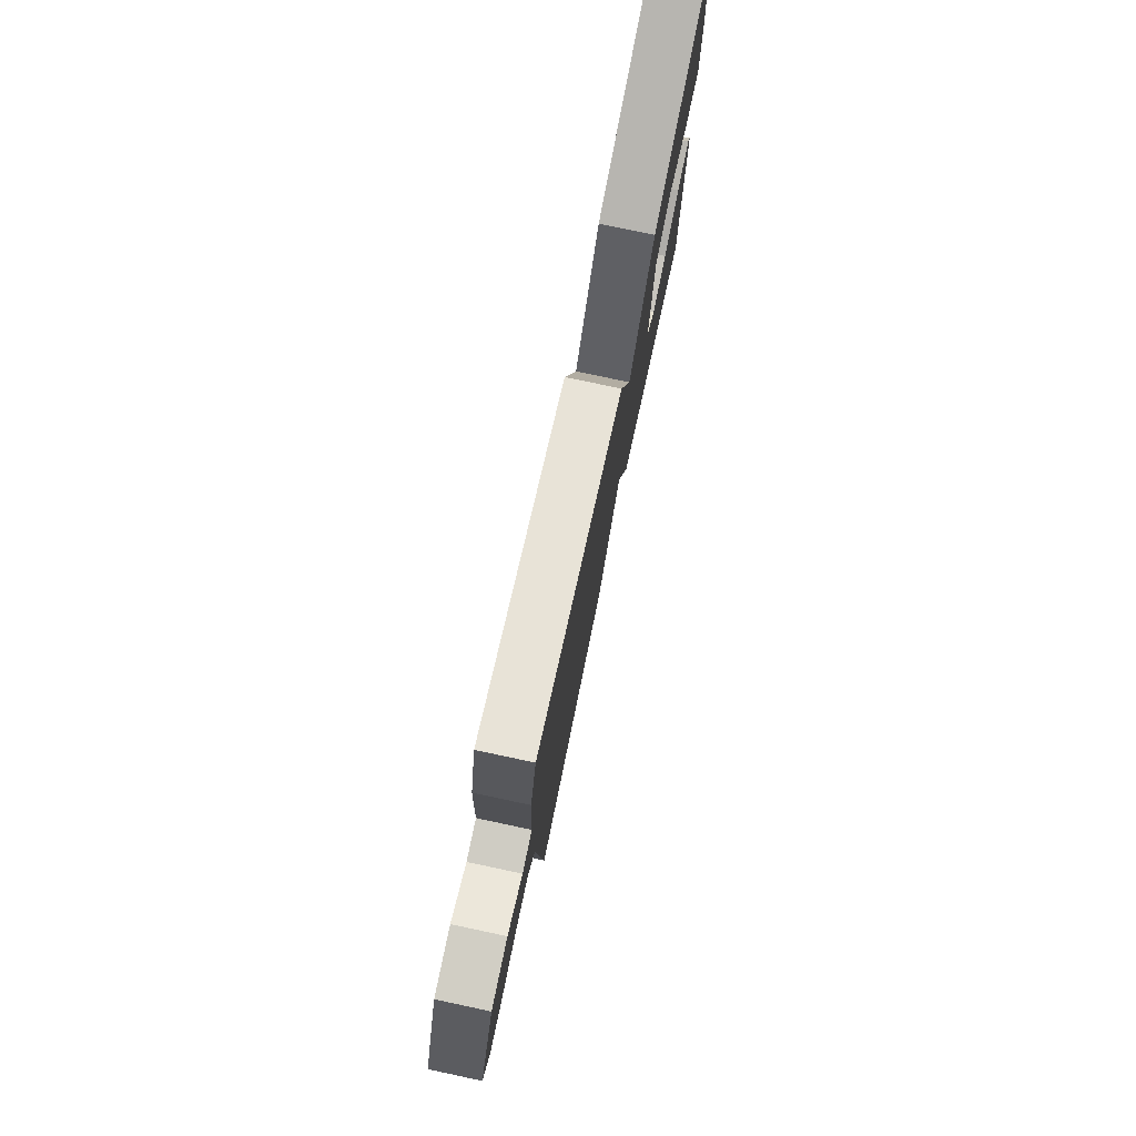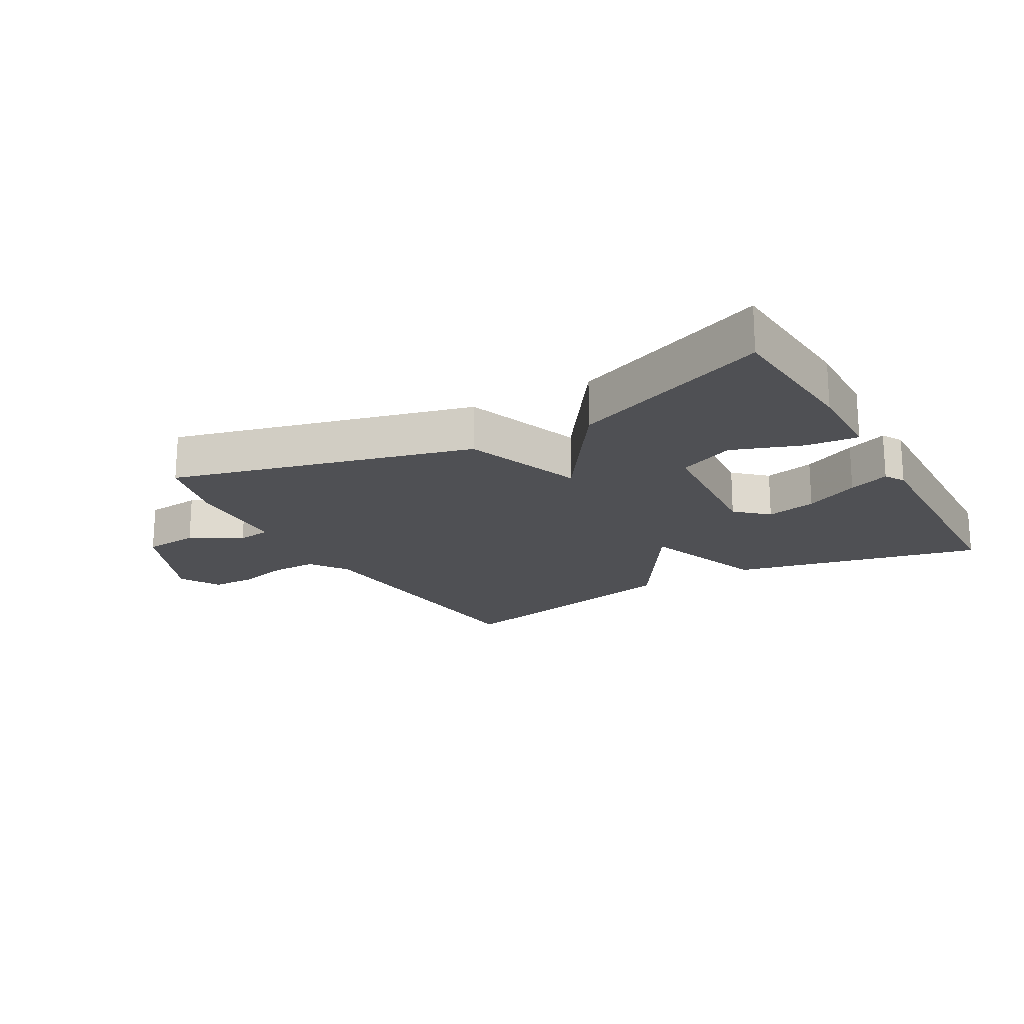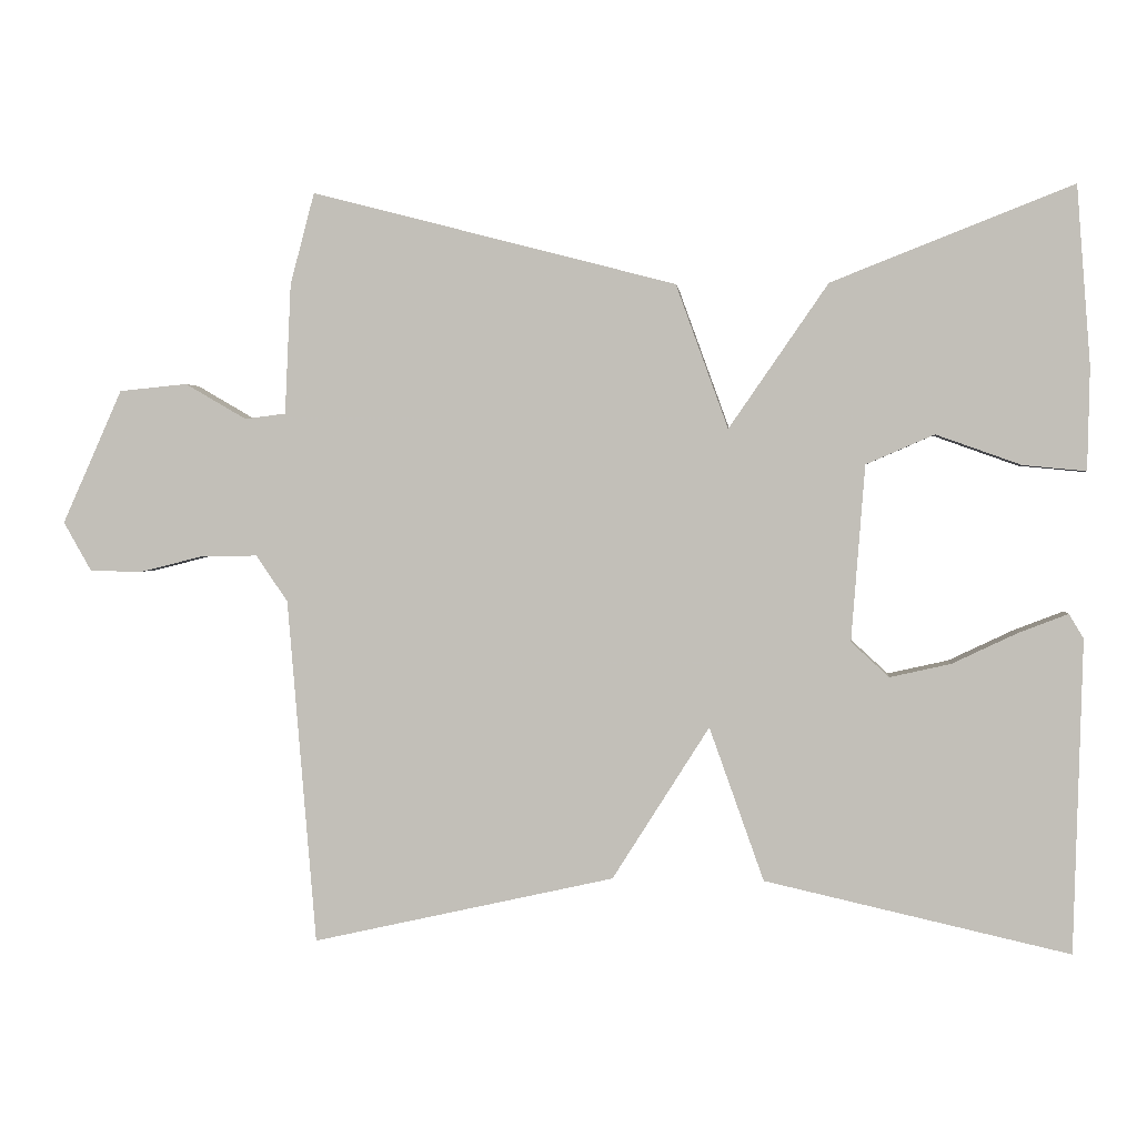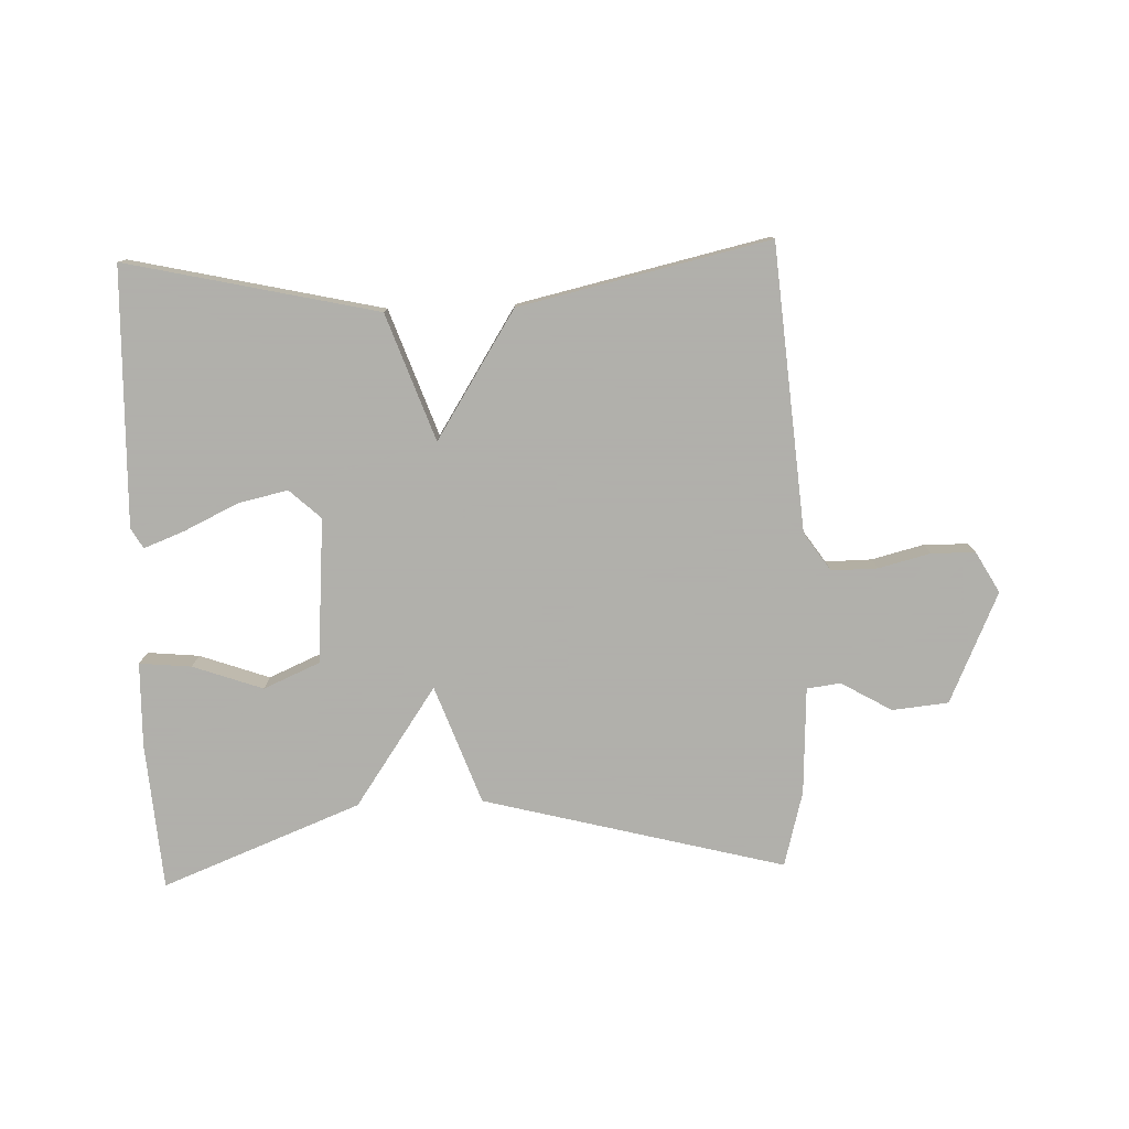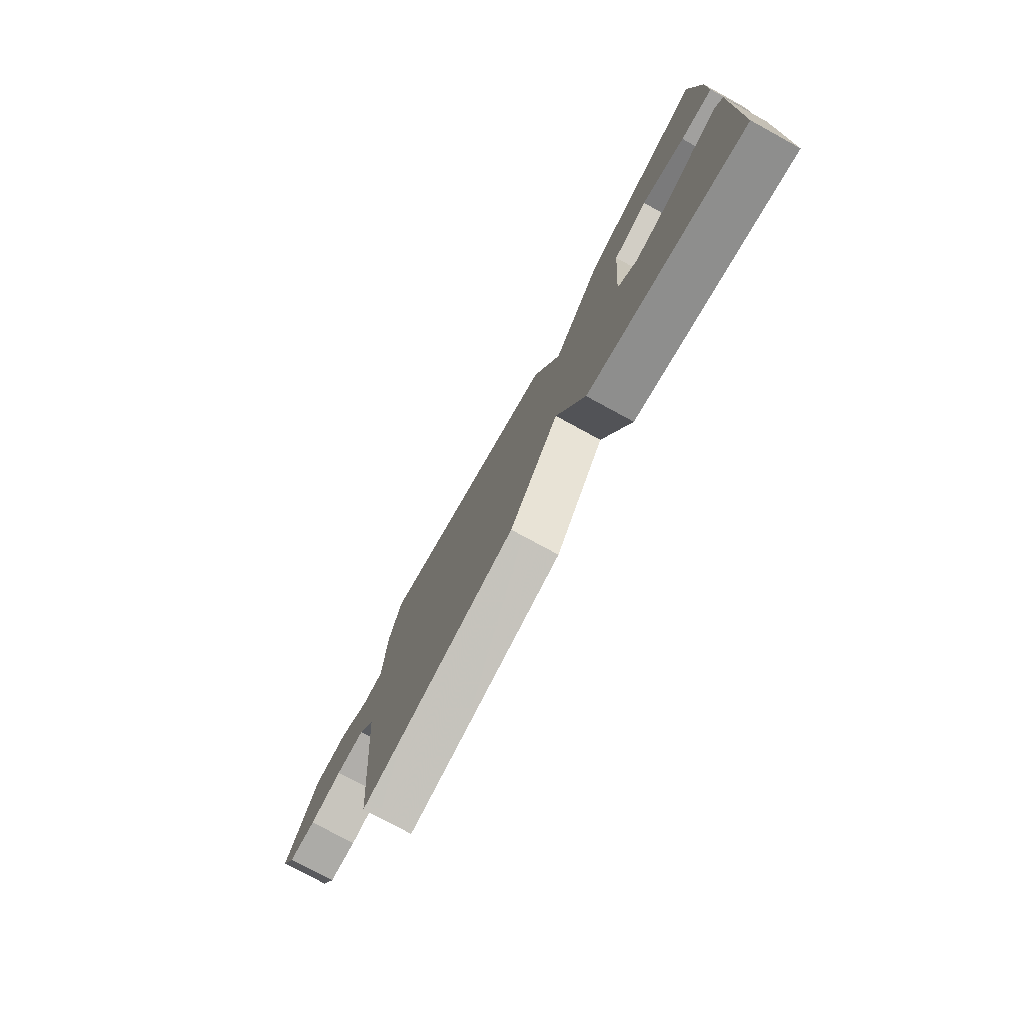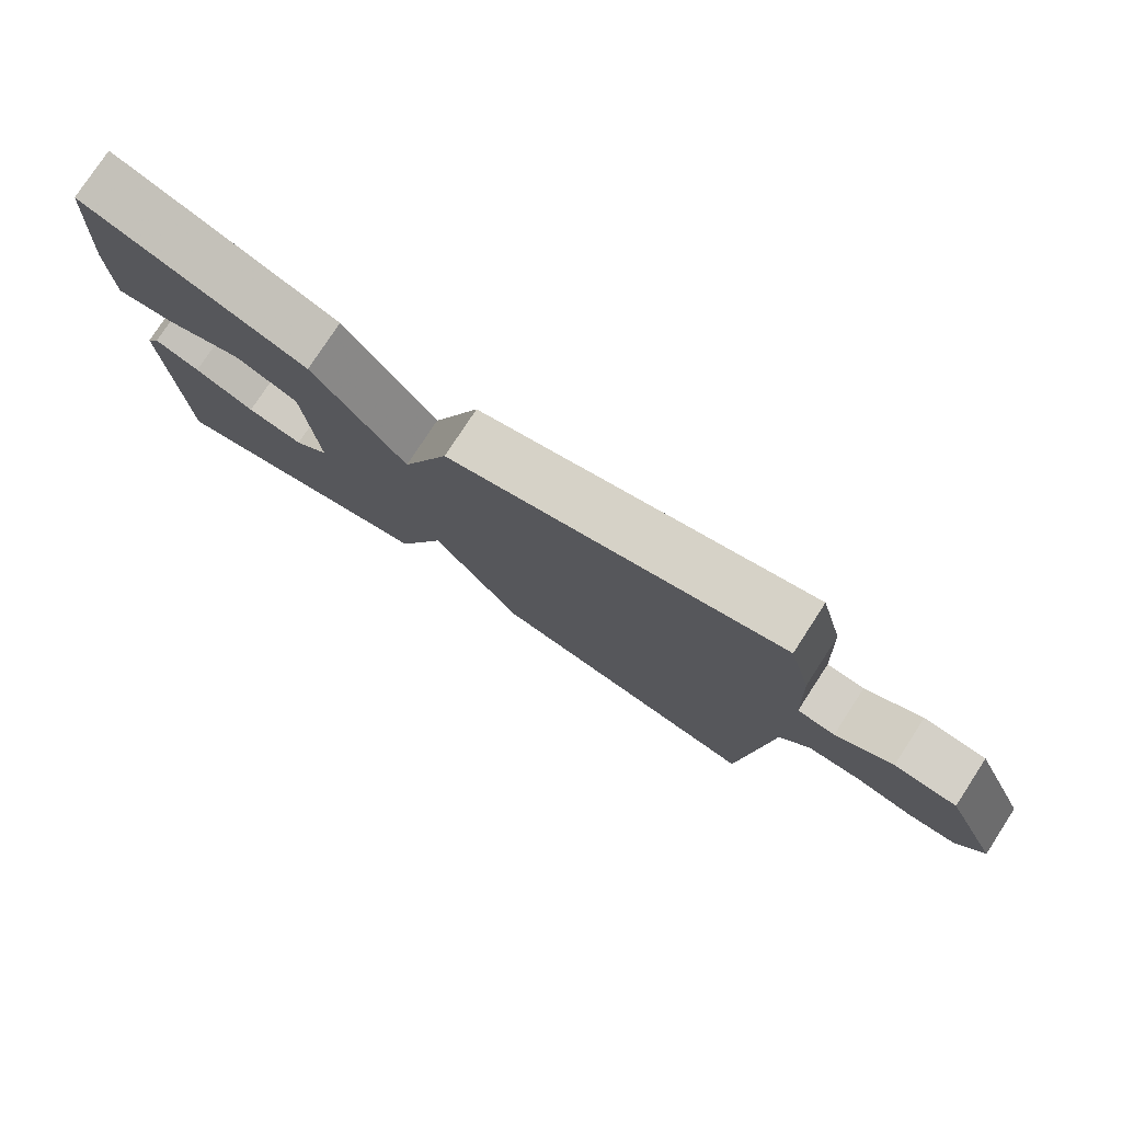
<metadata>
{"format":"obj","ext":"obj","renderer":"f3d","projection":"perspective","resolution":1024,"background":"white","views":[{"elev":77.0,"azim":-78.0,"up":"+Z"},{"elev":-19.1,"azim":29.6,"up":"+Y"},{"elev":1.7,"azim":5.7,"up":"+Z"},{"elev":-78.4,"azim":-178.0,"up":"+Y"},{"elev":-77.0,"azim":61.4,"up":"+Z"},{"elev":78.0,"azim":-146.9,"up":"+Z"}]}
</metadata>
<code>
v 0.5 0.07 0.5
v 0.518 0.07 0.264
v 0.515 0.07 0.129
v 0.432 0.07 0.137
v 0.32 0.07 0.177
v 0.23 0.07 0.138
v 0.212 0.07 -0.094
v 0.262 0.07 -0.14
v 0.342 0.07 -0.122
v 0.428 0.07 -0.081
v 0.493 0.07 -0.056
v 0.512 0.07 -0.088
v 0.5 0.07 -0.5
v 0.099 0.07 -0.41
v 0.027 0.07 -0.208
v -0.101 0.07 -0.41
v -0.5 0.07 -0.5
v -0.538 0.07 -0.044
v -0.58 0.07 0.017
v -0.654 0.07 0.016
v -0.737 0.07 -0.005
v -0.807 0.07 -0.004
v -0.844 0.07 0.061
v -0.765 0.07 0.238
v -0.675 0.07 0.247
v -0.594 0.07 0.2
v -0.54 0.07 0.207
v -0.532 0.07 0.379
v -0.5 0.07 0.5
v -0.018 0.07 0.375
v 0.051 0.07 0.185
v 0.182 0.07 0.375
v 0.5 0 0.5
v 0.518 0 0.264
v 0.515 0 0.129
v 0.432 0 0.137
v 0.32 0 0.177
v 0.23 0 0.138
v 0.212 0 -0.094
v 0.262 0 -0.14
v 0.342 0 -0.122
v 0.428 0 -0.081
v 0.493 0 -0.056
v 0.512 0 -0.088
v 0.5 0 -0.5
v 0.099 0 -0.41
v 0.027 0 -0.208
v -0.101 0 -0.41
v -0.5 0 -0.5
v -0.538 0 -0.044
v -0.58 0 0.017
v -0.654 0 0.016
v -0.737 0 -0.005
v -0.807 0 -0.004
v -0.844 0 0.061
v -0.765 0 0.238
v -0.675 0 0.247
v -0.594 0 0.2
v -0.54 0 0.207
v -0.532 0 0.379
v -0.5 0 0.5
v -0.018 0 0.375
v 0.051 0 0.185
v 0.182 0 0.375
f 31 32 1 2
f 29 30 31
f 28 29 31
f 27 28 31
f 26 27 31
f 24 25 26
f 23 24 26
f 22 23 26
f 21 22 26
f 20 21 26
f 19 20 26 31
f 18 19 31 2
f 15 16 17 18
f 12 13 14 15
f 9 10 11 12
f 8 9 12 15
f 7 8 15 18
f 2 3 4 5
f 2 5 6
f 18 2 6
f 6 7 18
f 34 33 64 63
f 63 62 61
f 63 61 60
f 63 60 59
f 63 59 58
f 58 57 56
f 58 56 55
f 58 55 54
f 58 54 53
f 58 53 52
f 63 58 52 51
f 34 63 51 50
f 50 49 48 47
f 47 46 45 44
f 44 43 42 41
f 47 44 41 40
f 50 47 40 39
f 37 36 35 34
f 38 37 34
f 38 34 50
f 50 39 38
f 1 33 34 2
f 2 34 35 3
f 3 35 36 4
f 4 36 37 5
f 5 37 38 6
f 6 38 39 7
f 7 39 40 8
f 8 40 41 9
f 9 41 42 10
f 10 42 43 11
f 11 43 44 12
f 12 44 45 13
f 13 45 46 14
f 14 46 47 15
f 15 47 48 16
f 16 48 49 17
f 17 49 50 18
f 18 50 51 19
f 19 51 52 20
f 20 52 53 21
f 21 53 54 22
f 22 54 55 23
f 23 55 56 24
f 24 56 57 25
f 25 57 58 26
f 26 58 59 27
f 27 59 60 28
f 28 60 61 29
f 29 61 62 30
f 30 62 63 31
f 31 63 64 32
f 32 64 33 1

</code>
